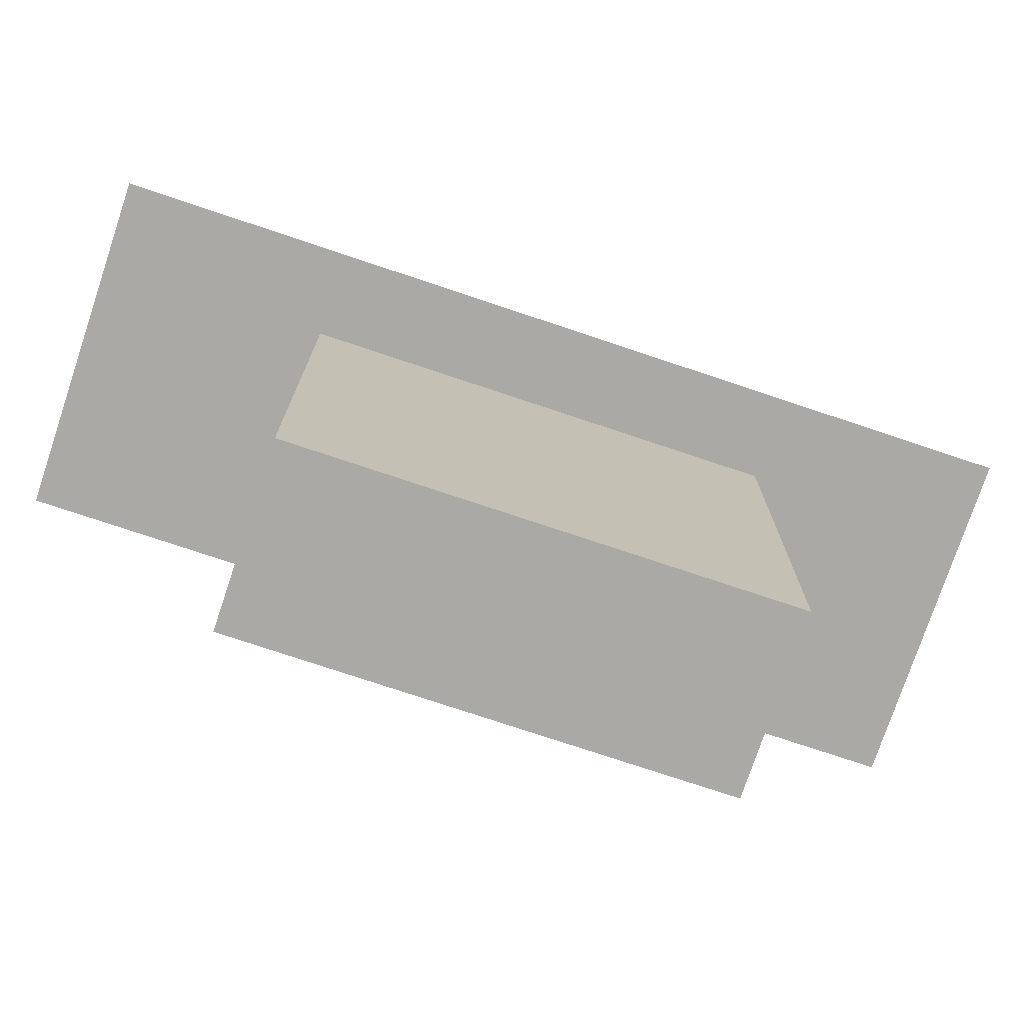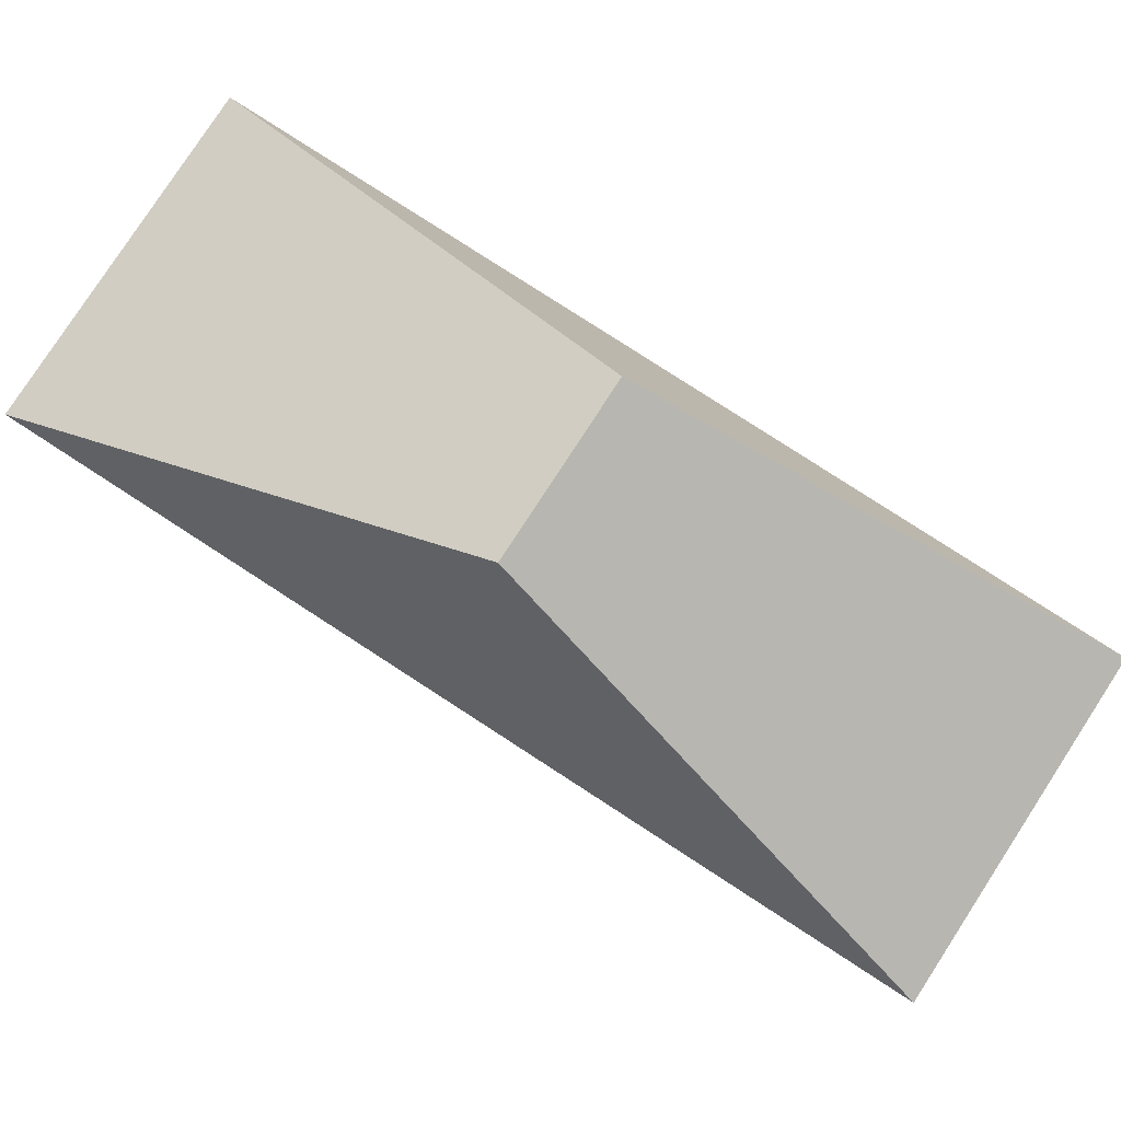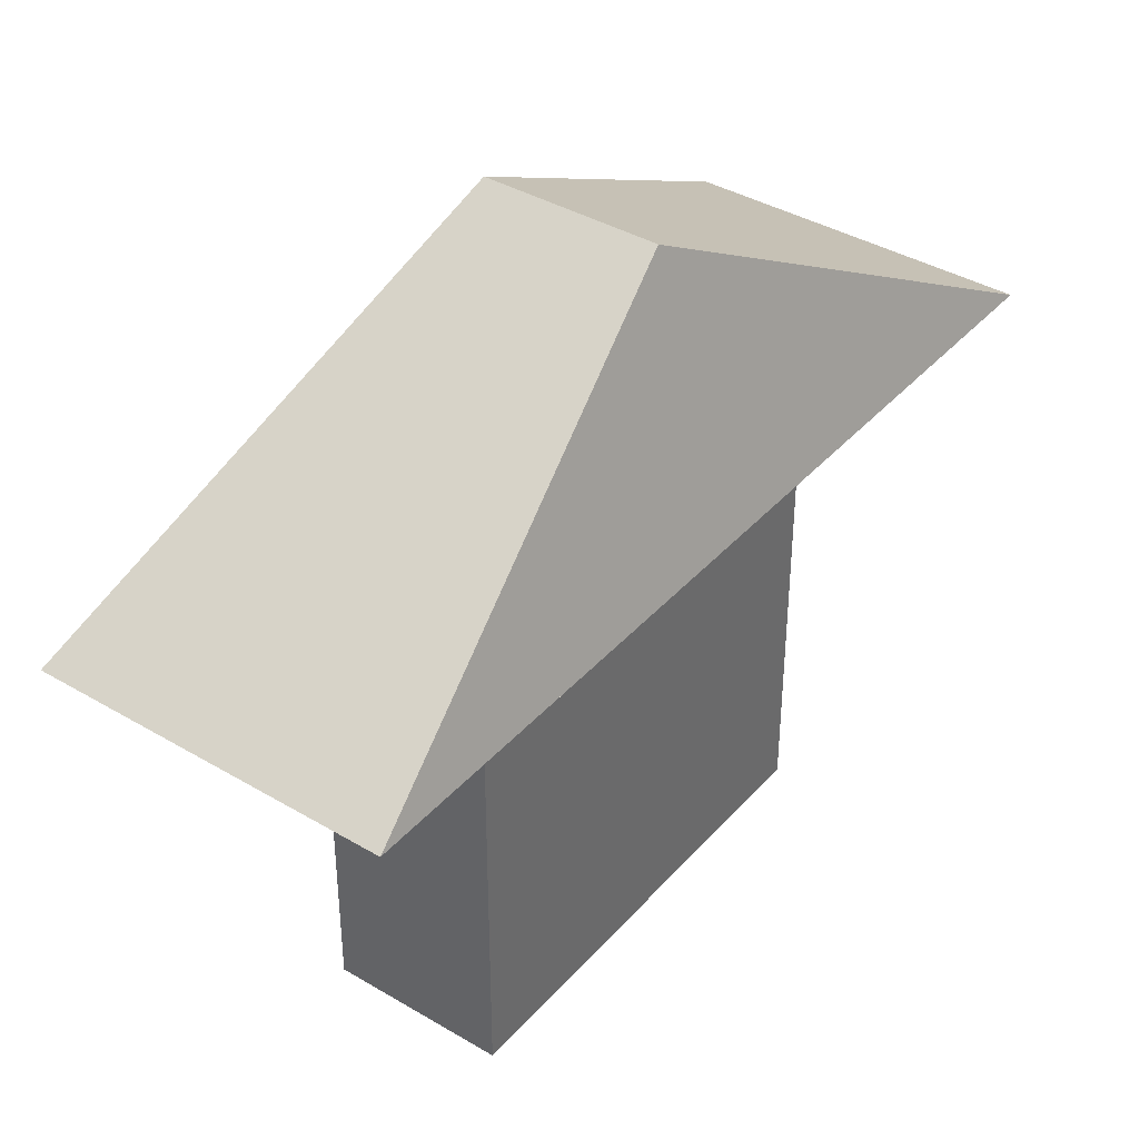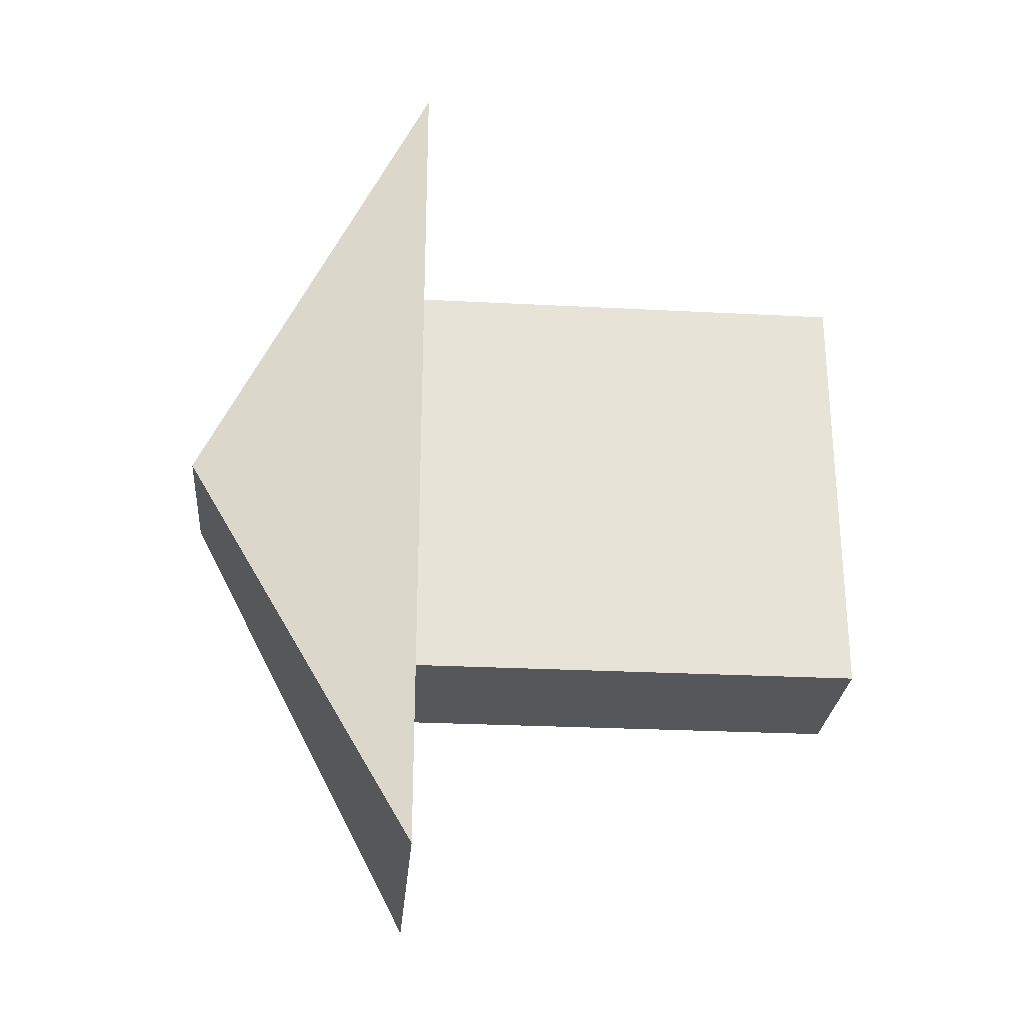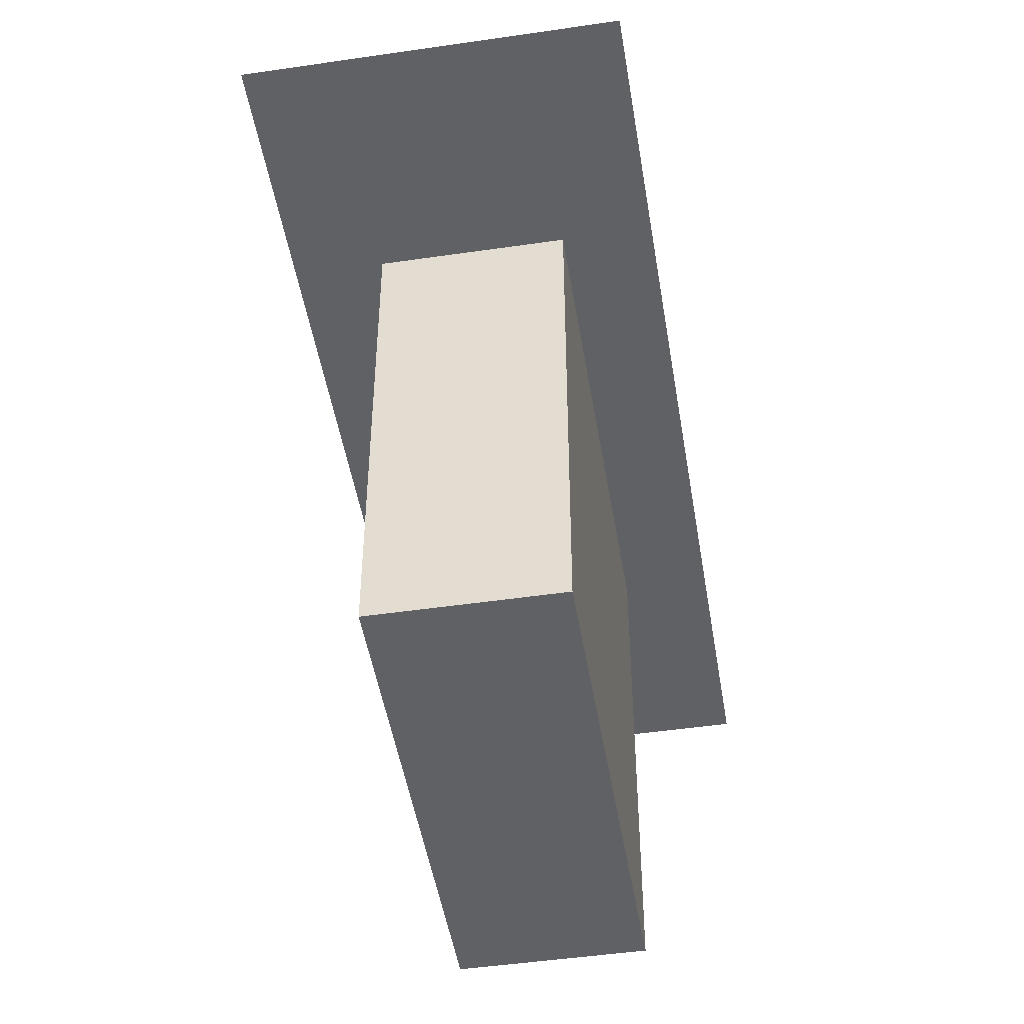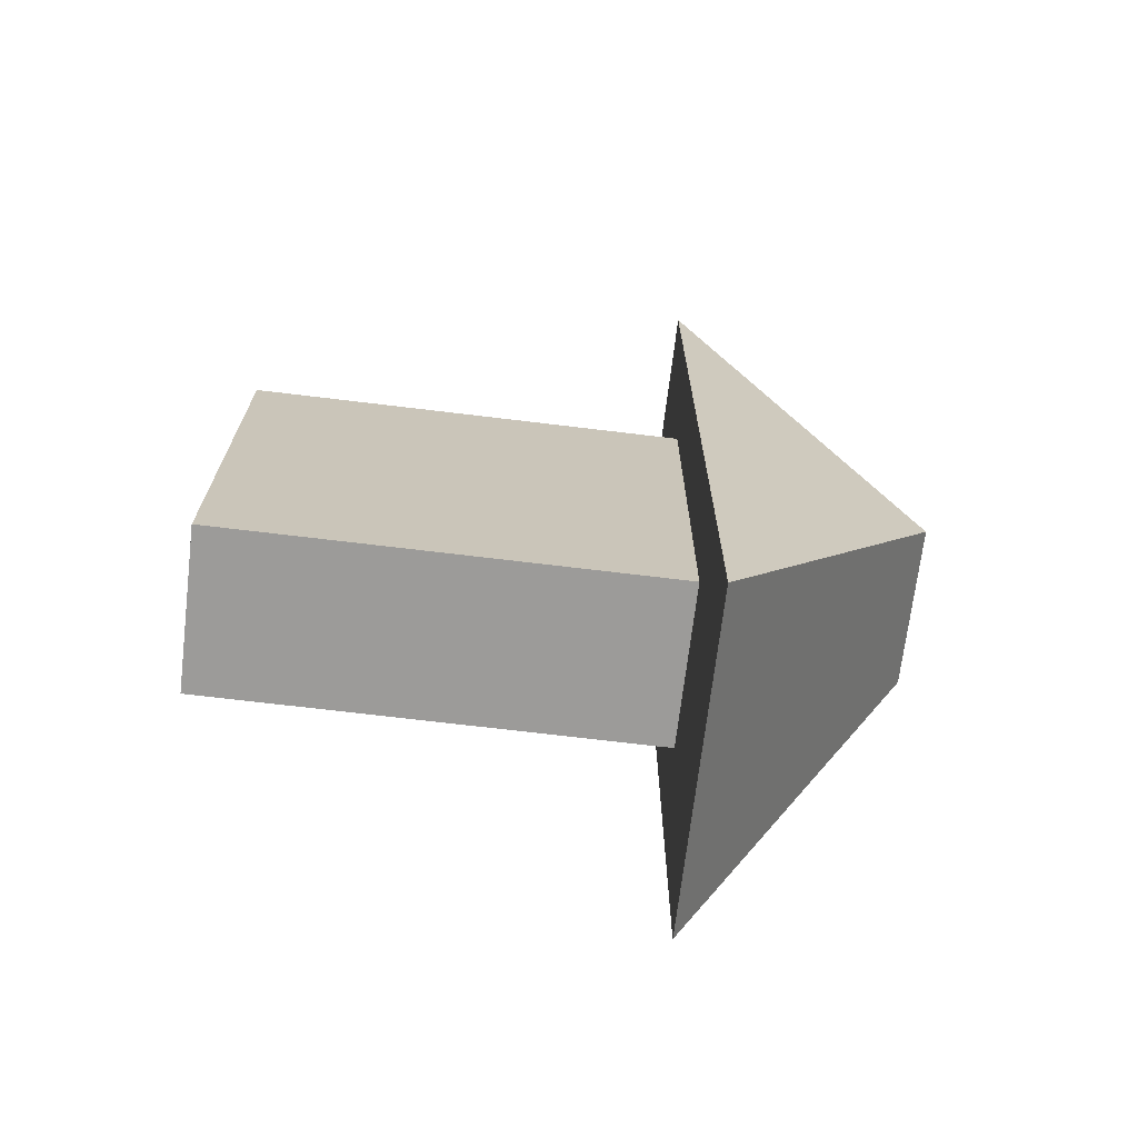
<metadata>
{"format":"obj","ext":"obj","renderer":"f3d","projection":"perspective","resolution":1024,"background":"white","views":[{"elev":-75.6,"azim":-108.5,"up":"+Y"},{"elev":79.1,"azim":-57.0,"up":"+Y"},{"elev":38.9,"azim":36.6,"up":"+Y"},{"elev":-26.7,"azim":-94.7,"up":"+Z"},{"elev":-48.1,"azim":-170.7,"up":"+Y"},{"elev":-69.8,"azim":83.1,"up":"+Z"}]}
</metadata>
<code>
o Cube
v 0.429 1.702 0.1253
v 0.9246 0.2233 -2.55
v 0.9246 0.2233 2.801
v -0.5797 1.702 0.1253
v -1.075 0.2233 -2.55
v -1.075 0.2233 2.801
v -0.5842 0.2233 -1.236
v -0.5842 0.2233 1.487
v 0.4335 0.2233 -1.236
v 0.4335 0.2233 1.487
v -0.5842 -2.587 -1.236
v -0.5842 -2.587 1.487
v 0.4335 -2.587 -1.236
v 0.4335 -2.587 1.487
f 3 1 4 6
f 6 4 5
f 5 2 9 7
f 2 1 3
f 5 4 1 2
f 9 10 14 13
f 3 6 8 10
f 6 5 7 8
f 2 3 10 9
f 11 13 14 12
f 7 9 13 11
f 10 8 12 14
f 8 7 11 12

</code>
